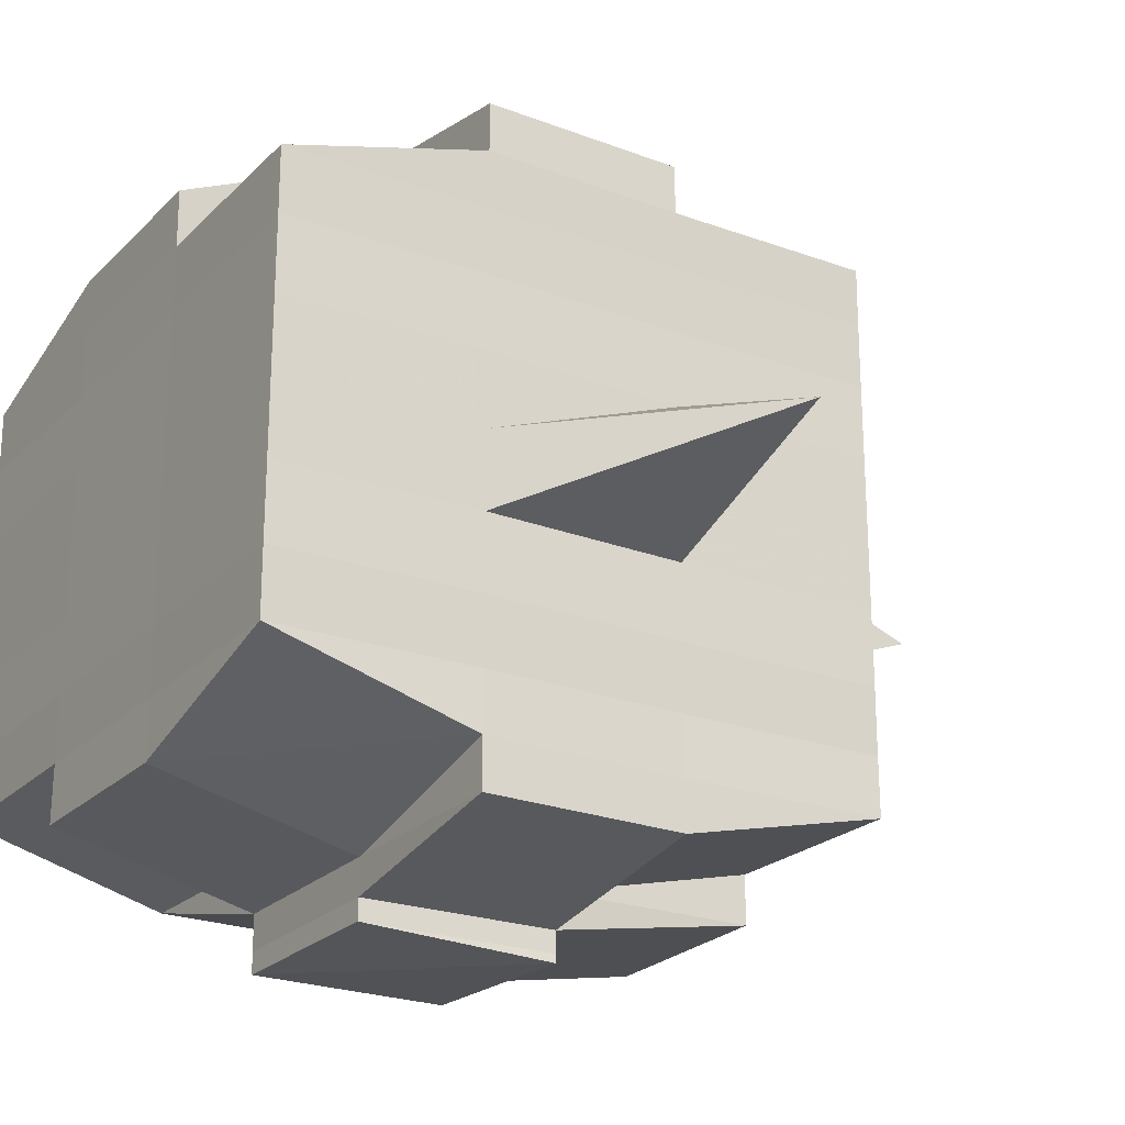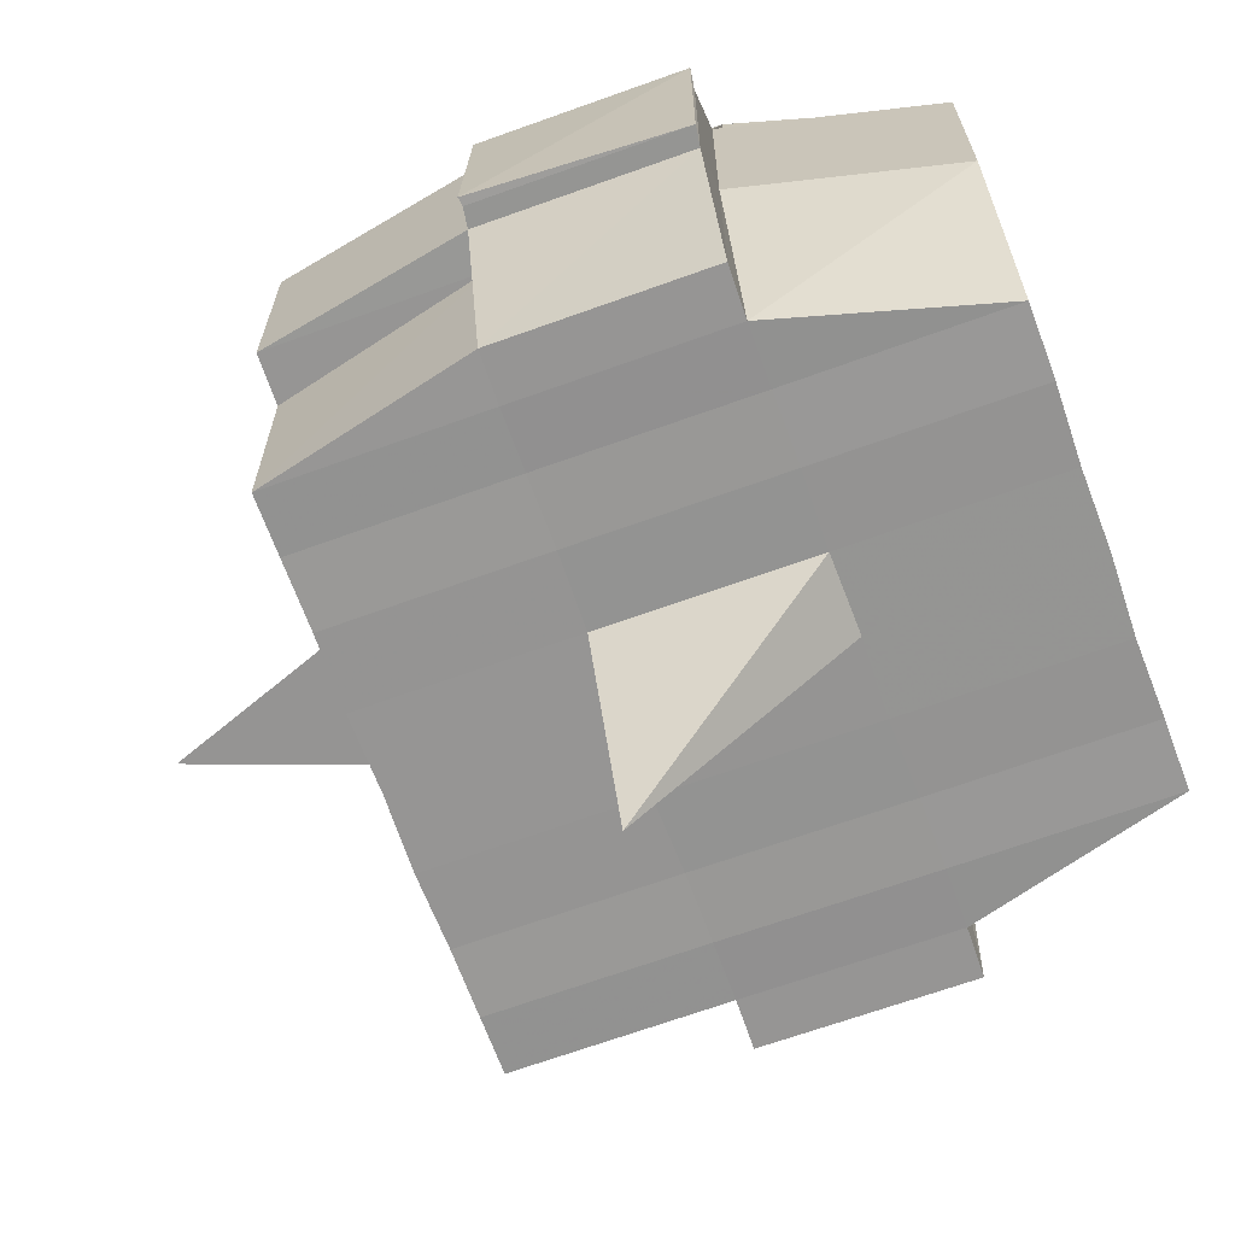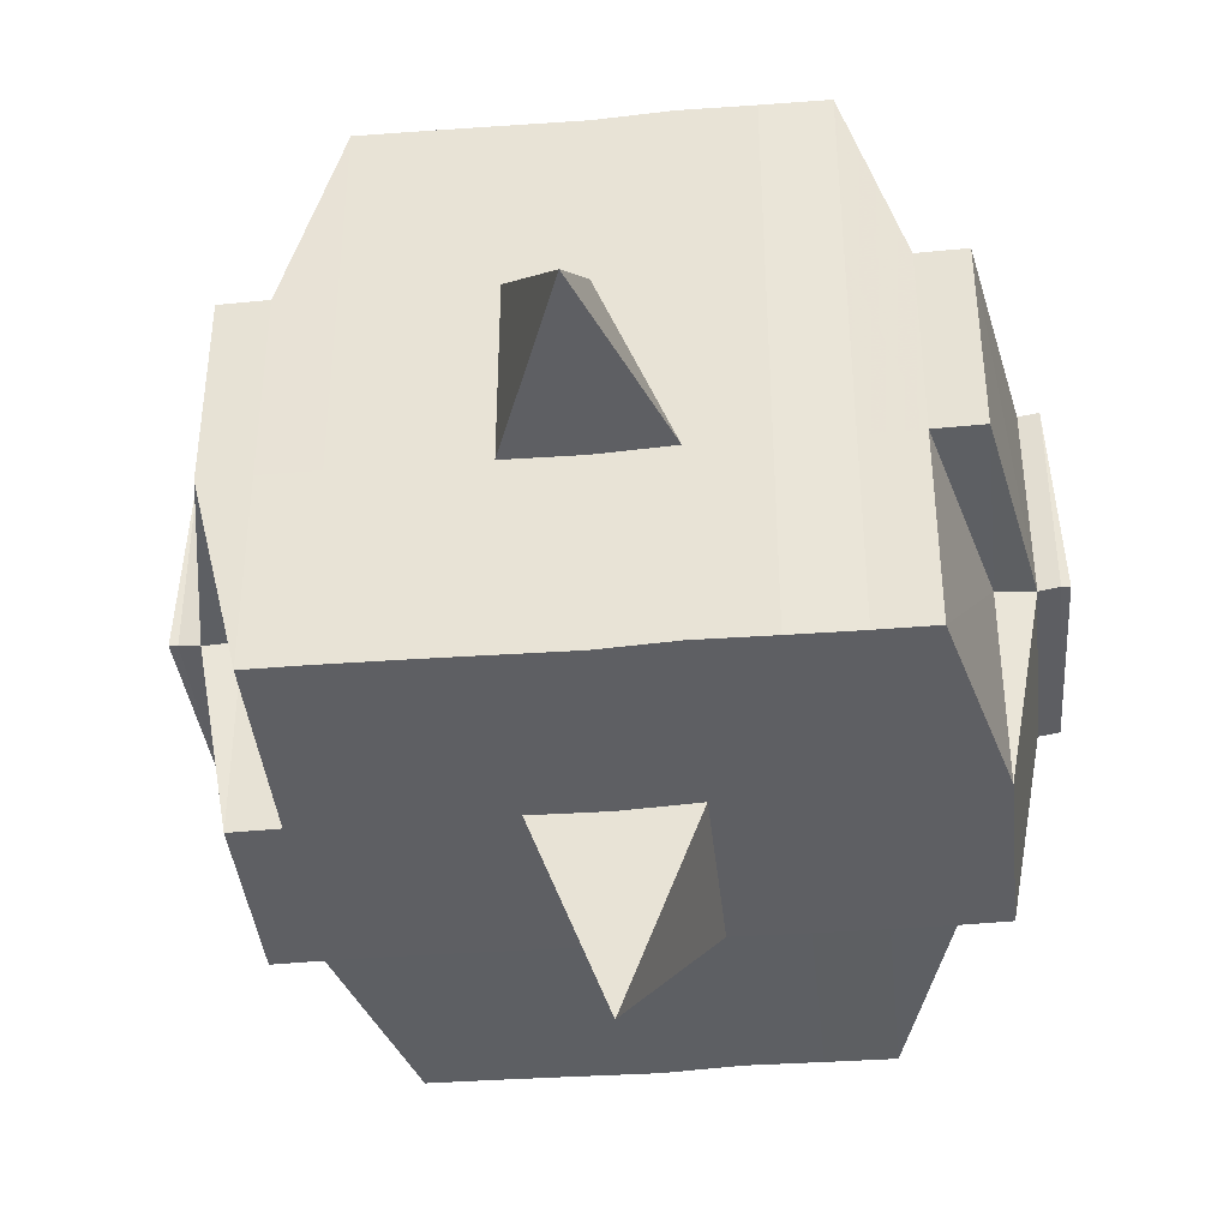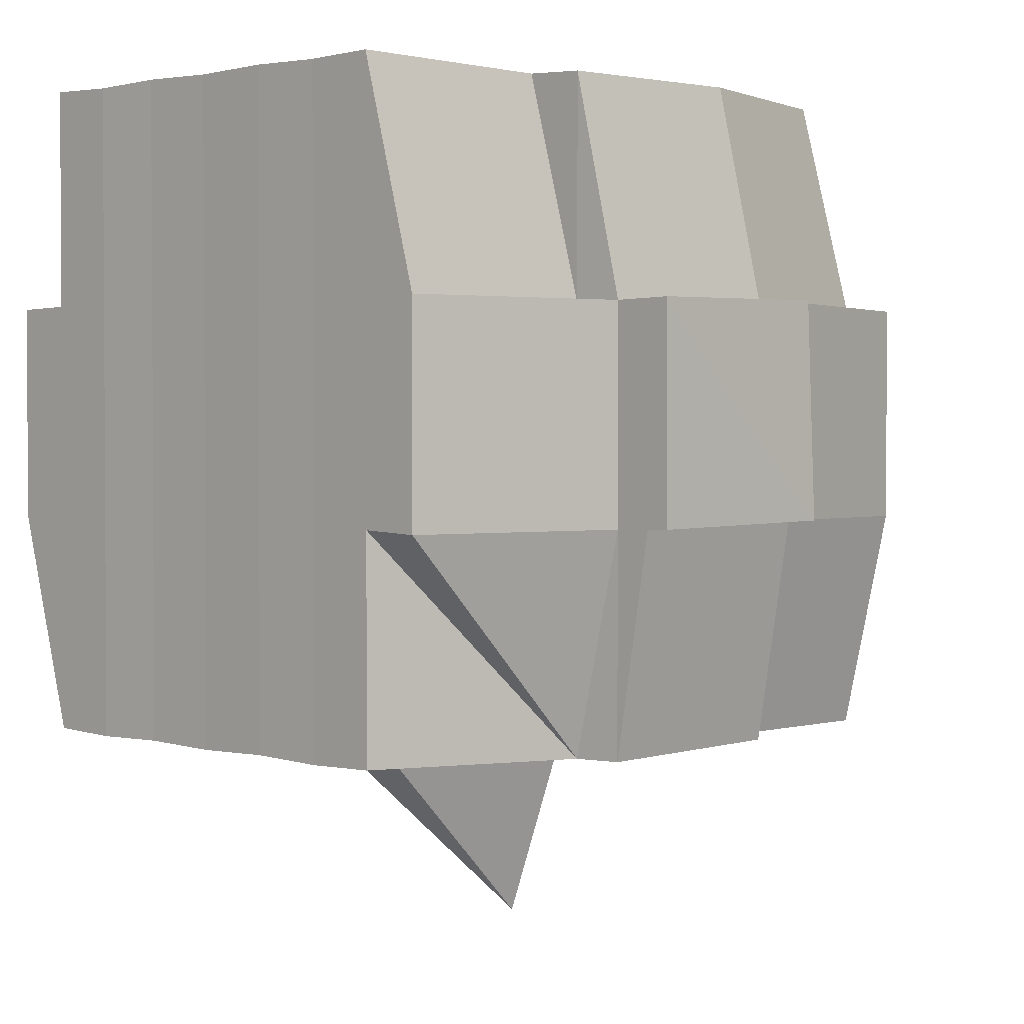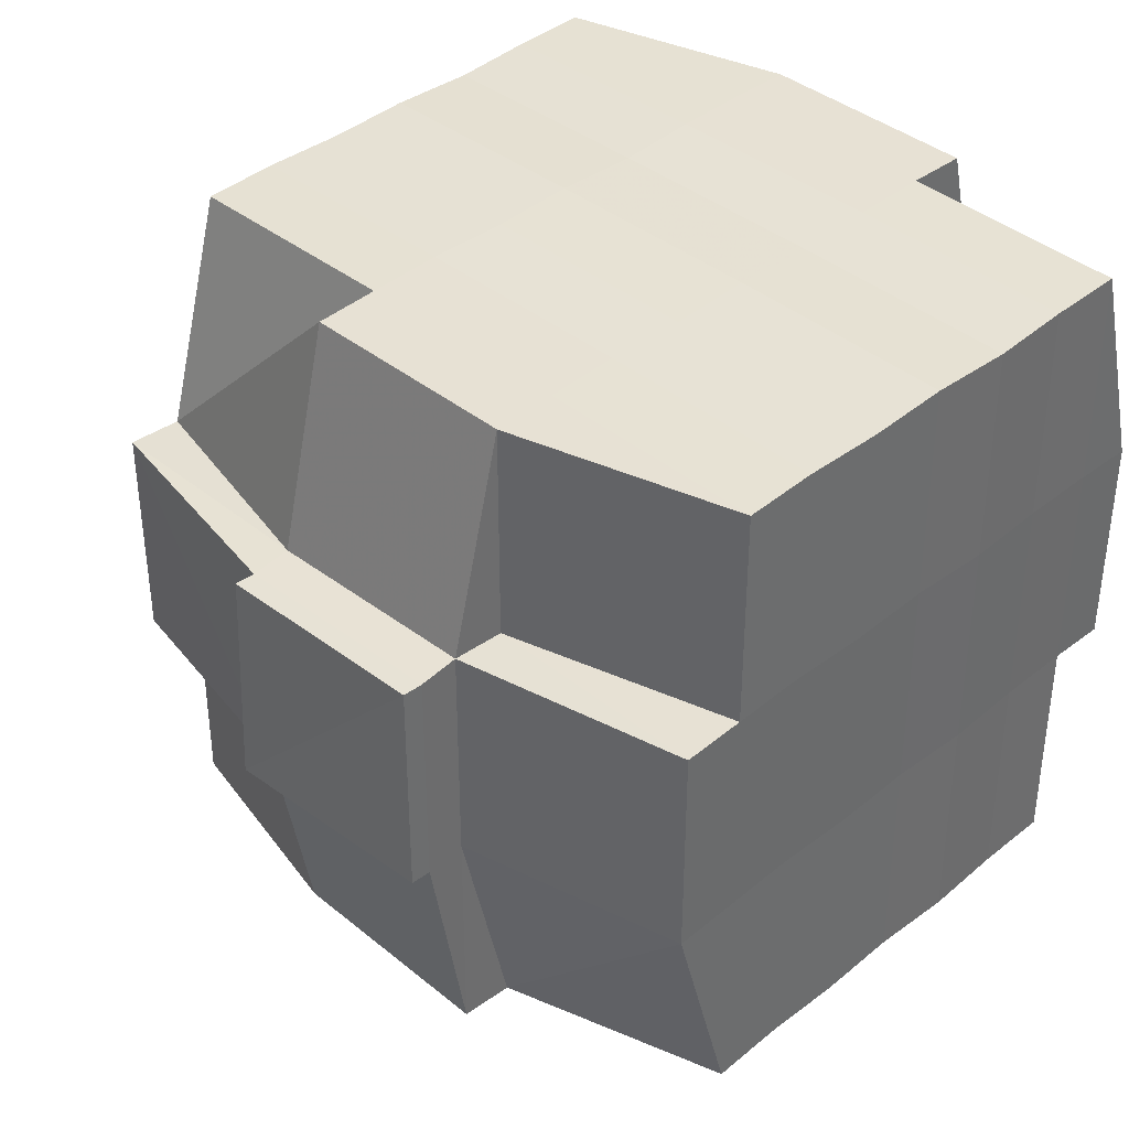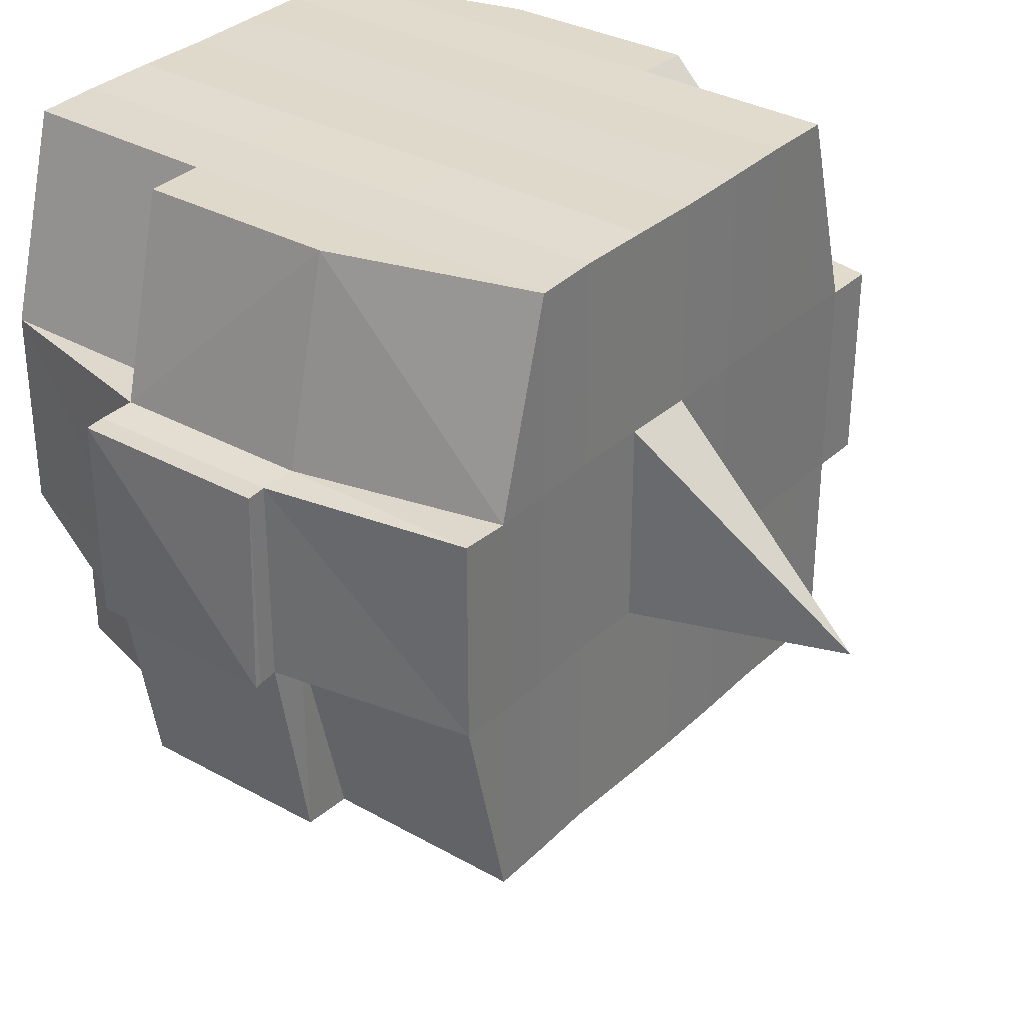
<metadata>
{"format":"obj","ext":"obj","renderer":"f3d","projection":"perspective","resolution":1024,"background":"white","views":[{"elev":-23.1,"azim":-32.2,"up":"+Z"},{"elev":-67.4,"azim":-160.1,"up":"+Y"},{"elev":-40.8,"azim":95.9,"up":"+Y"},{"elev":2.1,"azim":-46.0,"up":"+Y"},{"elev":39.4,"azim":-135.1,"up":"+Y"},{"elev":32.8,"azim":38.0,"up":"+Y"}]}
</metadata>
<code>
o 1309
v 2229 1874 10.65
v 2229 1874 10.65
v 2229 1874 10.65
v 2229 1874 10.65
v 2229 1874 10.65
v 2229 1874 10.65
v 2229 1874 10.65
v 2229 1874 10.65
v 2229 1874 10.65
v 2229 1874 10.65
v 2229 1874 10.65
v 2229 1874 10.65
v 2229 1874 10.65
v 2229 1874 10.66
v 2229 1874 10.65
v 2229 1874 10.65
v 2229 1874 10.65
v 2229 1874 10.66
v 2229 1874 10.65
v 2229 1874 10.66
v 2229 1874 10.66
v 2229 1874 10.65
v 2229 1874 10.66
v 2229 1874 10.66
v 2229 1874 10.66
v 2229 1874 10.66
v 2229 1874 10.66
v 2229 1874 10.66
v 2229 1874 10.66
v 2229 1874 10.66
v 2229 1874 10.66
v 2229 1874 10.67
v 2229 1874 10.66
v 2229 1874 10.67
v 2229 1874 10.67
v 2229 1874 10.67
v 2229 1874 10.67
v 2229 1874 10.67
v 2229 1874 10.67
v 2229 1874 10.67
v 2229 1874 10.67
v 2229 1874 10.67
v 2229 1874 10.67
v 2229 1874 10.67
v 2229 1874 10.67
v 2229 1874 10.67
v 2229 1874 10.66
v 2229 1874 10.67
v 2229 1874 10.66
v 2229 1874 10.66
v 2229 1874 10.67
v 2229 1874 10.66
v 2229 1874 10.67
v 2229 1874 10.67
v 2229 1874 10.67
v 2229 1874 10.67
v 2229 1874 10.67
v 2229 1874 10.67
v 2229 1874 10.67
v 2229 1874 10.67
v 2229 1874 10.67
v 2229 1874 10.67
v 2229 1874 10.67
v 2229 1874 10.68
v 2229 1874 10.68
v 2229 1874 10.68
v 2229 1874 10.68
v 2229 1874 10.68
v 2229 1874 10.68
v 2229 1874 10.68
v 2229 1874 10.67
v 2229 1874 10.68
v 2229 1874 10.68
v 2229 1874 10.68
v 2229 1874 10.68
v 2229 1874 10.68
v 2229 1874 10.68
v 2229 1874 10.68
v 2229 1874 10.68
v 2229 1874 10.68
v 2229 1874 10.69
v 2229 1874 10.68
v 2229 1874 10.69
v 2229 1874 10.69
v 2229 1874 10.69
v 2229 1874 10.69
v 2229 1874 10.69
v 2229 1874 10.69
v 2229 1874 10.69
v 2229 1874 10.68
v 2229 1874 10.69
v 2229 1874 10.69
v 2229 1874 10.69
v 2229 1874 10.69
v 2229 1874 10.69
v 2229 1874 10.69
v 2229 1874 10.69
v 2229 1874 10.69
v 2229 1874 10.69
v 2229 1874 10.69
v 2229 1874 10.69
v 2229 1874 10.69
v 2229 1874 10.69
v 2229 1874 10.69
v 2229 1874 10.69
v 2229 1874 10.69
v 2229 1874 10.69
v 2229 1874 10.68
v 2229 1874 10.69
v 2229 1874 10.69
v 2229 1874 10.69
v 2229 1874 10.69
v 2229 1874 10.69
v 2229 1874 10.69
v 2229 1874 10.69
v 2229 1874 10.69
v 2229 1874 10.69
v 2229 1874 10.68
v 2229 1874 10.69
v 2229 1874 10.68
v 2229 1874 10.68
v 2229 1874 10.68
v 2229 1874 10.68
v 2229 1874 10.68
v 2229 1874 10.68
v 2229 1874 10.68
v 2229 1874 10.68
v 2229 1874 10.68
v 2229 1874 10.68
v 2229 1874 10.67
v 2229 1874 10.68
v 2229 1874 10.68
v 2229 1874 10.68
v 2229 1874 10.68
v 2229 1874 10.67
v 2229 1874 10.67
v 2229 1874 10.67
v 2229 1874 10.67
v 2229 1874 10.67
v 2229 1874 10.67
v 2229 1874 10.67
v 2229 1874 10.67
v 2229 1874 10.67
v 2229 1874 10.67
v 2229 1874 10.67
v 2229 1874 10.66
v 2229 1874 10.67
v 2229 1874 10.67
v 2229 1874 10.67
v 2229 1874 10.66
v 2229 1874 10.66
v 2229 1874 10.66
v 2229 1874 10.66
v 2229 1874 10.66
v 2229 1874 10.66
v 2229 1874 10.65
v 2229 1874 10.66
v 2229 1874 10.66
v 2229 1874 10.66
v 2229 1874 10.66
v 2229 1874 10.66
v 2229 1874 10.66
v 2229 1874 10.66
v 2229 1874 10.66
v 2229 1874 10.66
v 2229 1874 10.66
v 2229 1874 10.66
v 2229 1874 10.66
v 2229 1874 10.66
v 2229 1874 10.66
v 2229 1874 10.65
v 2229 1874 10.66
v 2229 1874 10.65
v 2229 1874 10.65
v 2229 1874 10.65
v 2229 1874 10.65
v 2229 1874 10.65
v 2229 1874 10.65
v 2229 1874 10.65
v 2229 1874 10.65
v 2229 1874 10.65
v 2229 1874 10.66
v 2229 1874 10.65
v 2229 1874 10.65
v 2229 1874 10.65
v 2229 1874 10.65
v 2229 1874 10.65
v 2229 1874 10.65
v 2229 1874 10.65
v 2229 1874 10.65
v 2229 1874 10.66
v 2229 1874 10.65
v 2229 1874 10.66
v 2229 1874 10.65
v 2229 1874 10.65
v 2229 1874 10.65
v 2229 1874 10.65
v 2229 1874 10.66
v 2229 1874 10.66
v 2229 1874 10.66
v 2229 1874 10.66
v 2229 1874 10.66
v 2229 1874 10.66
v 2229 1874 10.66
v 2229 1874 10.66
v 2229 1874 10.66
v 2229 1874 10.66
v 2229 1874 10.66
v 2229 1874 10.66
v 2229 1874 10.67
v 2229 1874 10.66
v 2229 1874 10.66
v 2229 1874 10.66
v 2229 1874 10.67
v 2229 1874 10.67
v 2229 1874 10.67
v 2229 1874 10.67
v 2229 1874 10.66
v 2229 1874 10.67
v 2229 1874 10.67
v 2229 1874 10.67
v 2229 1874 10.67
v 2229 1874 10.67
v 2229 1874 10.67
v 2229 1874 10.68
v 2229 1874 10.67
v 2229 1874 10.67
v 2229 1874 10.67
v 2229 1874 10.68
v 2229 1874 10.68
v 2229 1874 10.68
v 2229 1874 10.68
v 2229 1874 10.67
v 2229 1874 10.68
v 2229 1874 10.68
v 2229 1874 10.68
v 2229 1874 10.68
v 2229 1874 10.68
v 2229 1874 10.68
v 2229 1874 10.68
v 2229 1874 10.68
v 2229 1874 10.69
v 2229 1874 10.68
v 2229 1874 10.68
v 2229 1874 10.68
v 2229 1874 10.68
v 2229 1874 10.68
v 2229 1874 10.68
v 2229 1874 10.69
v 2229 1874 10.68
v 2229 1874 10.68
v 2229 1874 10.68
v 2229 1874 10.68
v 2229 1874 10.68
v 2229 1874 10.68
v 2229 1874 10.69
v 2229 1874 10.69
v 2229 1874 10.69
v 2229 1874 10.69
v 2229 1874 10.69
v 2229 1874 10.69
v 2229 1874 10.69
v 2229 1874 10.68
v 2229 1874 10.69
v 2229 1874 10.68
v 2229 1874 10.68
v 2229 1874 10.68
v 2229 1874 10.69
v 2229 1874 10.68
v 2229 1874 10.68
v 2229 1874 10.68
v 2229 1874 10.68
v 2229 1874 10.67
v 2229 1874 10.67
v 2229 1874 10.67
v 2229 1874 10.67
v 2229 1874 10.67
v 2229 1874 10.67
v 2229 1874 10.68
v 2229 1874 10.68
v 2229 1874 10.67
v 2229 1874 10.67
v 2229 1874 10.67
v 2229 1874 10.67
v 2229 1874 10.67
v 2229 1874 10.67
v 2229 1874 10.67
v 2229 1874 10.67
v 2229 1874 10.67
v 2229 1874 10.67
v 2229 1874 10.66
v 2229 1874 10.66
v 2229 1874 10.66
v 2229 1874 10.66
v 2229 1874 10.66
v 2229 1874 10.66
v 2229 1874 10.66
v 2229 1874 10.65
v 2229 1874 10.65
v 2229 1874 10.65
v 2229 1874 10.65
v 2229 1874 10.65
v 2229 1874 10.65
v 2229 1874 10.65
v 2229 1874 10.66
v 2229 1874 10.66
v 2229 1874 10.66
v 2229 1874 10.66
v 2229 1874 10.66
v 2229 1874 10.66
v 2229 1874 10.66
v 2229 1874 10.66
v 2229 1874 10.65
v 2229 1874 10.65
v 2229 1874 10.65
v 2229 1874 10.65
v 2229 1874 10.65
v 2229 1874 10.65
v 2229 1874 10.65
v 2229 1874 10.67
v 2229 1874 10.67
v 2229 1874 10.67
v 2229 1874 10.67
v 2229 1874 10.67
v 2229 1874 10.67
v 2229 1874 10.67
v 2229 1874 10.67
v 2229 1874 10.67
v 2229 1874 10.67
v 2229 1874 10.68
v 2229 1874 10.68
v 2229 1874 10.68
v 2229 1874 10.69
v 2229 1874 10.69
v 2229 1874 10.68
v 2229 1874 10.69
v 2229 1874 10.69
v 2229 1874 10.69
v 2229 1874 10.69
v 2229 1874 10.69
f 1 2 3
f 4 5 2
f 6 7 3
f 8 9 6
f 10 11 5
f 12 13 4
f 13 14 15
f 16 12 17
f 10 18 19
f 18 20 11
f 21 18 22
f 23 24 18
f 24 25 26
f 27 26 18
f 18 26 28
f 26 29 28
f 29 30 28
f 26 31 29
f 25 32 31
f 33 31 26
f 32 34 35
f 34 36 37
f 38 35 31
f 39 40 38
f 40 41 42
f 42 43 44
f 45 46 43
f 31 35 47
f 31 47 29
f 29 47 30
f 35 48 47
f 47 49 50
f 48 51 49
f 47 48 52
f 53 54 48
f 54 55 56
f 56 57 51
f 58 56 48
f 48 56 59
f 60 61 57
f 56 60 62
f 63 60 56
f 36 64 63
f 63 65 60
f 64 66 65
f 67 65 63
f 66 68 69
f 65 70 60
f 60 70 71
f 65 69 70
f 72 69 65
f 70 73 61
f 69 74 70
f 74 75 73
f 70 74 76
f 74 77 75
f 69 78 74
f 79 78 69
f 78 80 74
f 79 81 82
f 83 84 77
f 85 86 81
f 87 86 88
f 89 88 90
f 91 92 84
f 93 94 92
f 95 96 91
f 97 98 94
f 96 98 99
f 100 99 101
f 102 95 103
f 104 97 105
f 106 104 107
f 108 106 80
f 105 109 110
f 111 112 109
f 113 111 114
f 115 113 116
f 116 105 117
f 116 110 118
f 119 116 120
f 80 116 121
f 121 116 122
f 80 121 123
f 121 122 124
f 123 121 124
f 124 118 125
f 124 125 126
f 127 128 123
f 123 124 129
f 129 126 130
f 129 124 131
f 132 123 129
f 133 123 132
f 134 127 132
f 132 129 135
f 135 130 136
f 135 129 137
f 138 132 135
f 76 132 138
f 139 134 138
f 138 135 140
f 140 136 141
f 140 135 142
f 143 138 140
f 71 138 143
f 144 139 143
f 143 140 145
f 145 141 146
f 145 140 147
f 148 143 145
f 62 143 148
f 149 144 148
f 148 145 150
f 150 146 151
f 150 145 152
f 153 151 154
f 155 154 156
f 157 158 156
f 159 160 158
f 161 162 155
f 163 150 162
f 164 150 163
f 164 148 150
f 59 148 164
f 165 164 163
f 52 164 165
f 166 149 164
f 167 166 165
f 165 168 169
f 170 169 171
f 170 165 172
f 30 165 170
f 28 30 170
f 28 170 173
f 173 171 174
f 173 170 175
f 176 174 177
f 176 173 178
f 179 173 180
f 181 182 173
f 178 183 184
f 185 186 176
f 187 185 188
f 189 190 183
f 189 191 190
f 192 193 189
f 9 192 194
f 175 189 194
f 194 195 7
f 196 197 195
f 198 199 197
f 200 198 189
f 201 200 189
f 201 202 200
f 200 203 198
f 202 203 200
f 204 202 205
f 203 206 191
f 207 208 202
f 202 209 203
f 152 209 202
f 208 210 209
f 209 211 203
f 203 211 212
f 211 213 206
f 209 214 211
f 147 214 209
f 210 215 214
f 214 216 211
f 216 217 213
f 211 216 218
f 214 219 216
f 142 219 214
f 215 220 219
f 219 221 216
f 221 222 217
f 216 221 223
f 219 224 221
f 137 224 219
f 220 225 224
f 224 226 221
f 226 227 222
f 221 226 228
f 224 229 226
f 225 230 229
f 131 229 224
f 229 231 226
f 231 232 227
f 226 231 233
f 229 234 231
f 235 234 229
f 234 236 231
f 236 237 232
f 231 236 238
f 235 239 240
f 241 242 239
f 243 242 244
f 245 244 246
f 247 248 236
f 248 249 250
f 251 250 236
f 236 250 252
f 250 253 252
f 252 253 254
f 252 254 255
f 250 256 253
f 117 256 250
f 249 257 256
f 257 258 259
f 114 259 256
f 258 260 261
f 256 261 262
f 256 262 263
f 259 101 264
f 265 264 266
f 265 266 267
f 268 103 265
f 269 102 265
f 270 267 271
f 270 265 72
f 253 265 270
f 254 253 270
f 254 270 272
f 272 270 67
f 272 271 273
f 255 254 272
f 255 272 274
f 274 272 45
f 274 273 275
f 276 275 277
f 278 255 274
f 238 255 278
f 279 280 255
f 281 279 278
f 278 282 283
f 284 283 285
f 233 278 284
f 284 278 286
f 287 281 284
f 228 284 288
f 289 287 288
f 288 284 290
f 290 277 291
f 288 290 292
f 292 290 33
f 292 291 293
f 294 288 292
f 223 288 294
f 295 289 294
f 294 292 296
f 296 292 27
f 296 293 297
f 298 297 299
f 300 299 301
f 302 303 301
f 304 305 303
f 306 307 300
f 308 296 307
f 309 296 308
f 198 309 308
f 309 294 296
f 218 294 309
f 310 309 311
f 312 295 309
f 313 314 315
f 314 316 317
f 313 318 319
f 320 321 322
f 323 324 321
f 325 326 327
f 328 329 326
f 330 331 332
f 333 334 335
f 336 337 338
f 338 339 340

</code>
